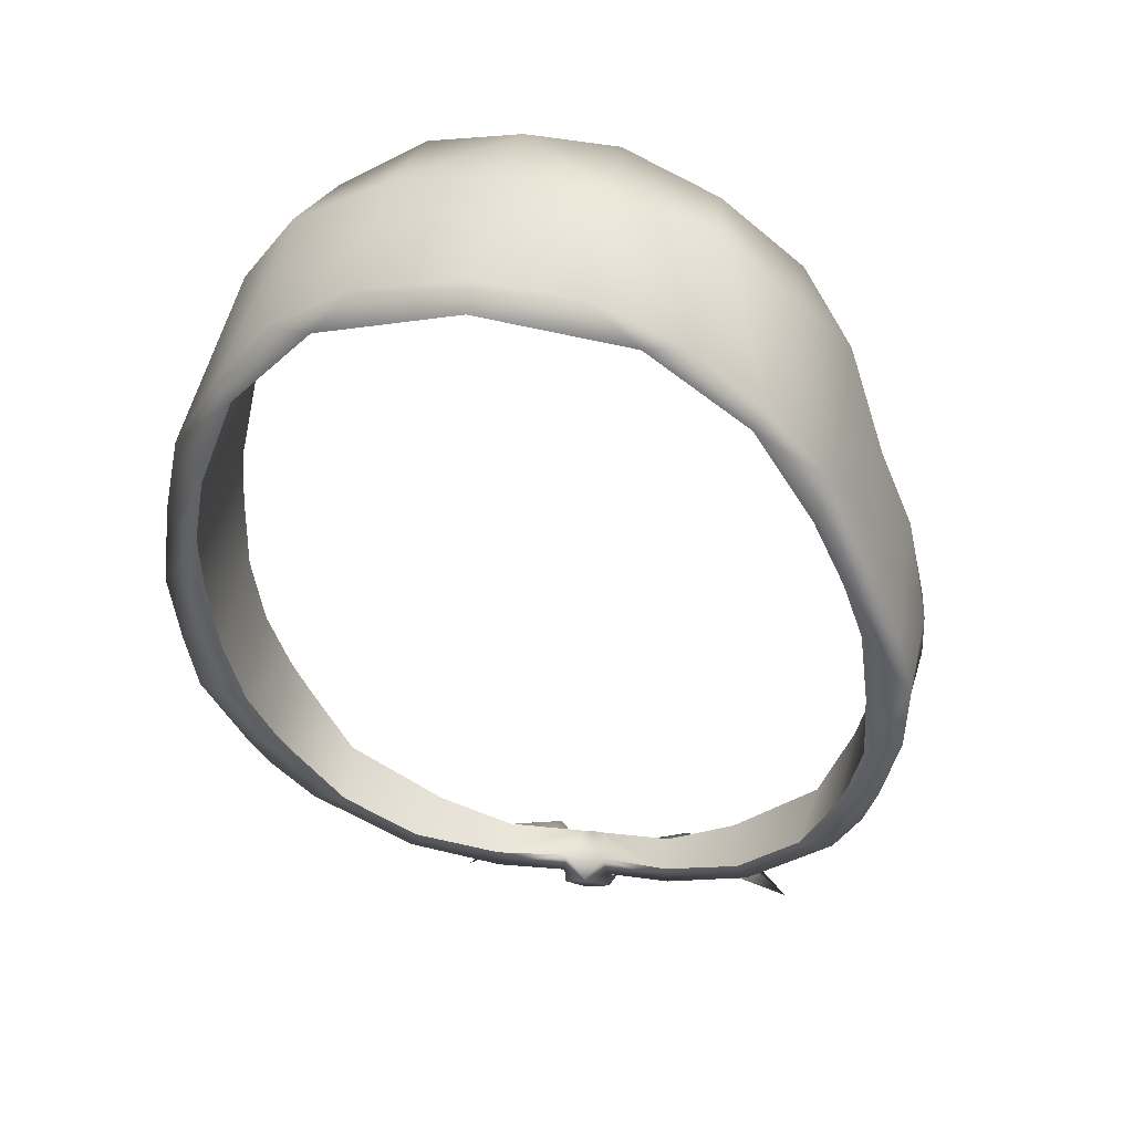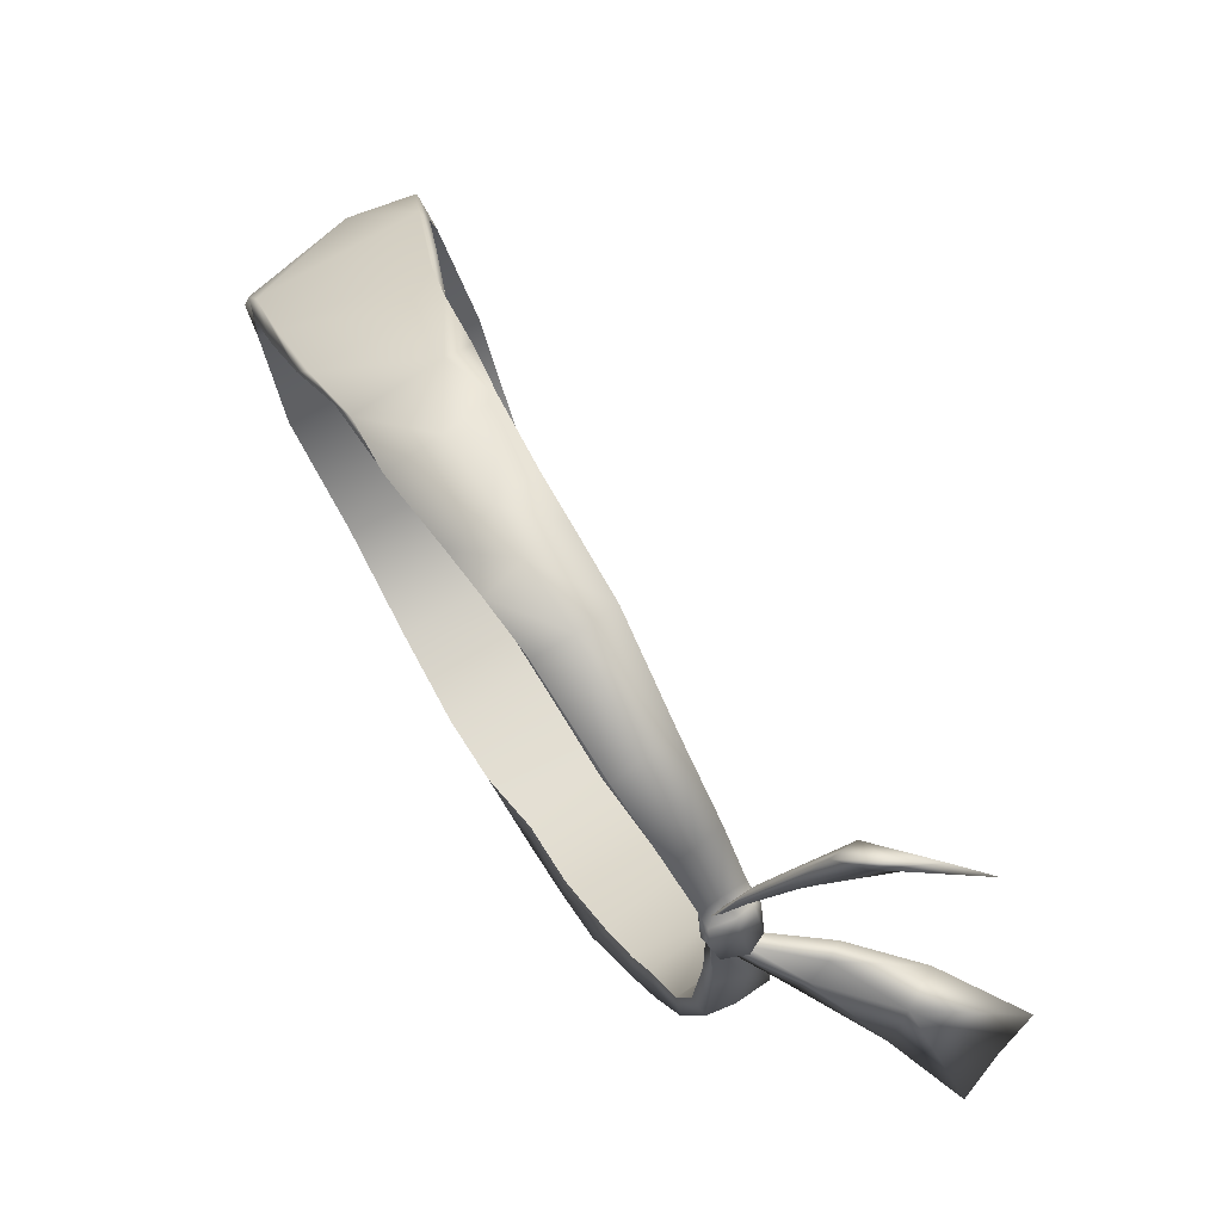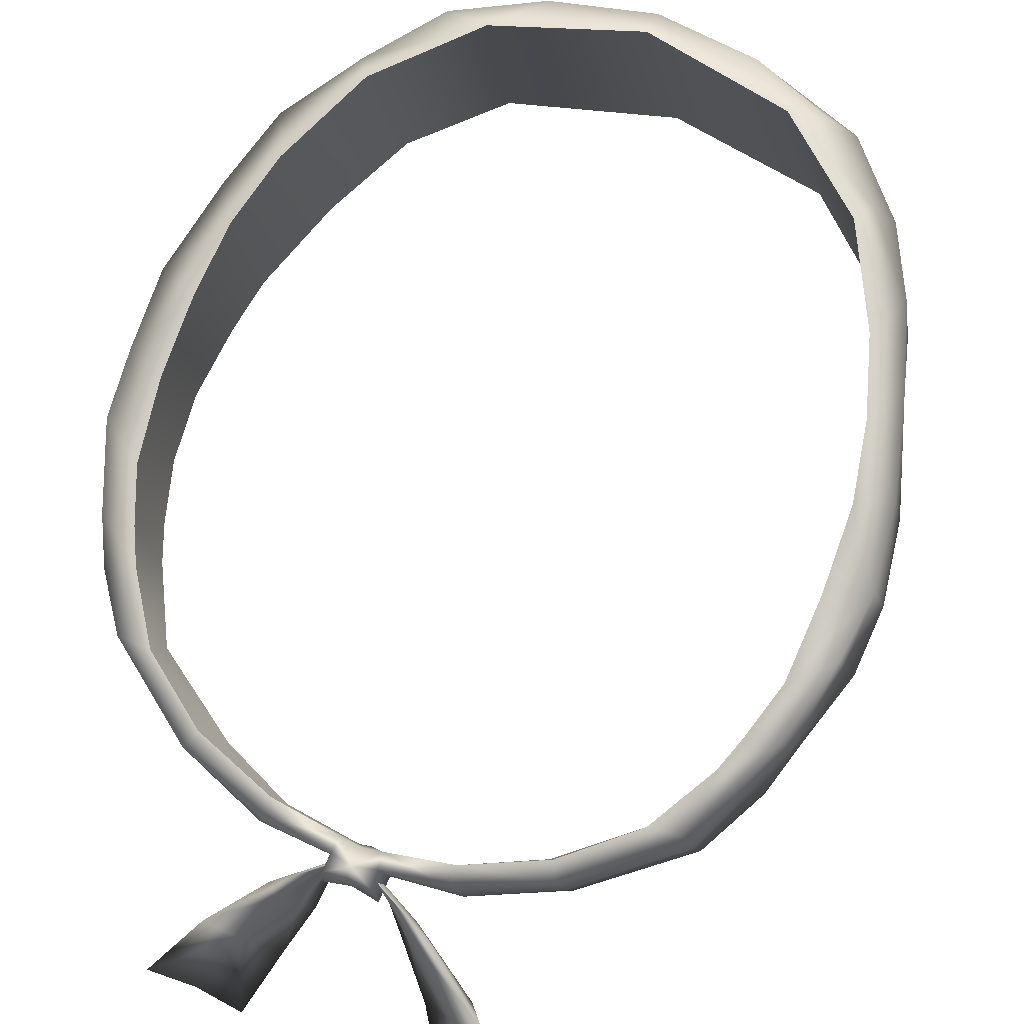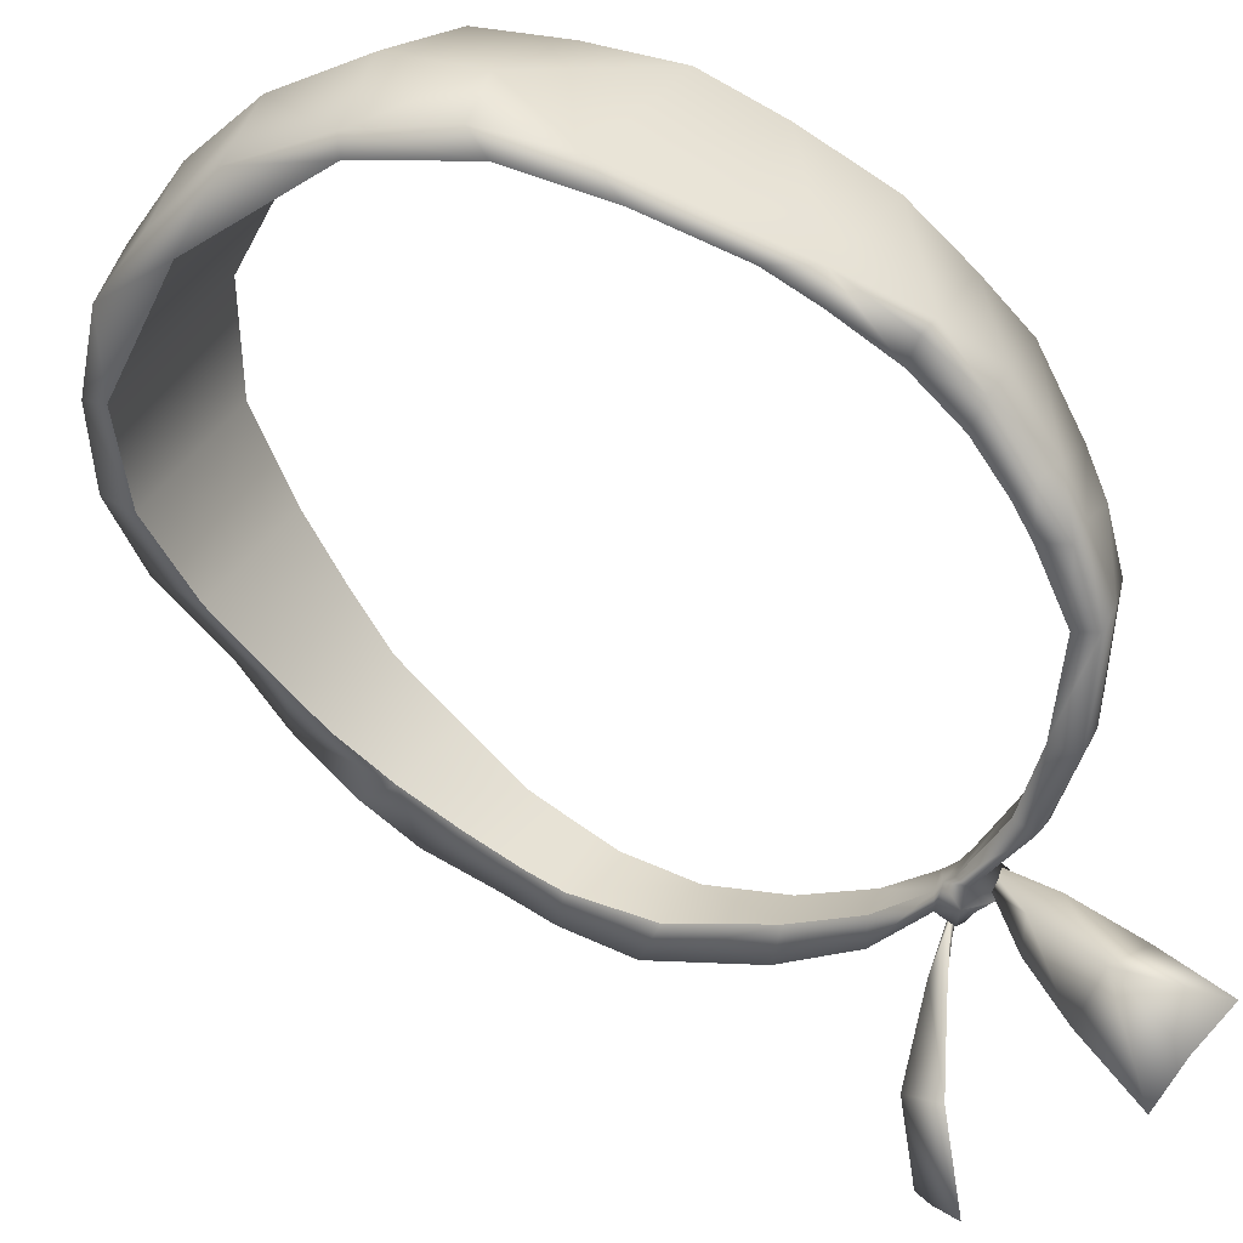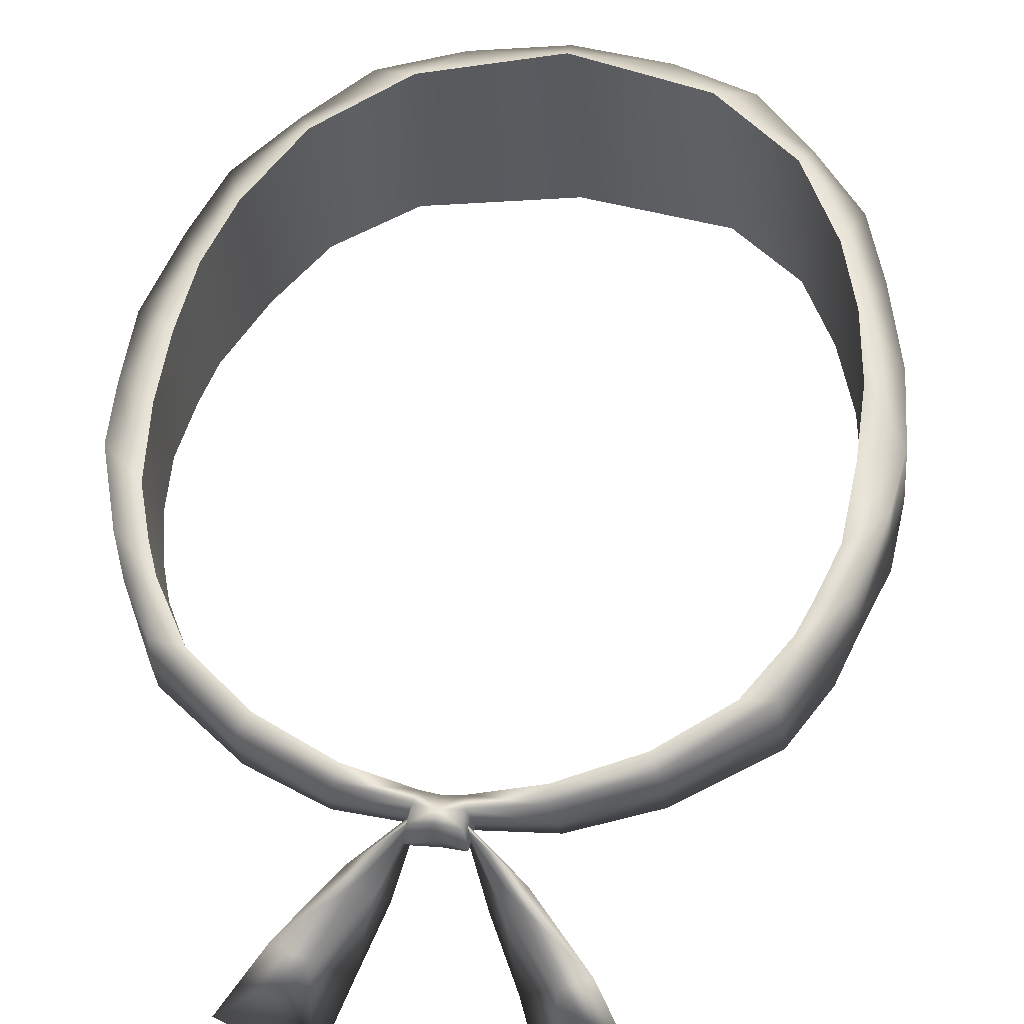
<metadata>
{"format":"obj","ext":"obj","renderer":"f3d","projection":"perspective","resolution":1024,"background":"white","views":[{"elev":16.1,"azim":-165.5,"up":"+Z"},{"elev":-39.6,"azim":-76.4,"up":"+Z"},{"elev":51.7,"azim":-157.1,"up":"+Y"},{"elev":-38.7,"azim":52.5,"up":"+Y"},{"elev":30.3,"azim":-170.1,"up":"+Y"}]}
</metadata>
<code>
g n_hat_bea_b_0_mesh
v -0.1884 91.76 -6.591
v -0.3104 92.24 -6.84
v 0 91.78 -6.572
v 0 92.23 -6.881
v 0.1884 91.76 -6.591
v 0 92.27 -7.226
v -0.3456 92.21 -7.11
v -0.3648 92.09 -7.366
v 0 92.16 -7.393
v -0.4529 91.87 -6.957
v 0 91.75 -7.234
v -0.4282 91.71 -7.303
v -0.3422 91.5 -7.059
v 0 91.52 -7.044
v 0 91.47 -6.827
v -0.3344 91.58 -6.697
v 0 91.78 -6.572
v -0.1884 91.76 -6.591
v -4.773 94.65 -3.752
v -4.862 95.33 -2.701
v -5.512 95.45 -2.509
v -5.37 95.02 -3.439
v -4.5 94.2 -4.455
v -5.372 94.28 -2.944
v -5.524 94.26 -1.767
v -5.43 93.56 -2.514
v -5.444 93.91 -1.537
v -4.923 93.94 -1.784
v -4.819 93.59 -2.766
v -4.593 93.2 -3.586
v -5.072 93.66 -3.981
v -5.076 93.11 -3.53
v -5.072 93.66 -3.981
v -4.967 94.29 -4.504
v -4.29 93.88 -4.882
v -4.828 92.75 -4.277
v -4.397 92.96 -4.086
v -5.076 93.11 -3.53
v -3.793 92.61 -5.182
v -4.736 93.36 -4.635
v -4.271 92.3 -5.185
v -2.423 92.23 -6.06
v -4.676 93.89 -5.087
v -4.245 92.85 -5.51
v -4.176 93.42 -5.751
v -3.667 93.38 -5.759
v -2.747 92.78 -6.691
v -2.624 92.94 -6.448
v -1.379 92.52 -6.794
v -2.839 91.88 -6.193
v -1.394 92.38 -7.061
v -0.3104 92.24 -6.84
v -0.3456 92.21 -7.11
v -2.85 92.38 -6.489
v -1.522 91.98 -6.912
v -0.4529 91.87 -6.957
v -1.541 91.64 -6.649
v -1.316 91.97 -6.508
v -0.3344 91.58 -6.697
v -0.1884 91.76 -6.591
v -4.862 95.33 -2.701
v -4.853 95.93 -1.591
v -5.512 95.45 -2.509
v -5.385 96.12 -1.463
v -5.524 94.26 -1.767
v -5.286 94.39 -0.3544
v -5.444 93.91 -1.537
v -4.923 93.94 -1.784
v -4.853 94.26 -0.6903
v -4.675 96.58 -0.677
v -4.717 94.54 0.1269
v -5.015 96.78 -0.1785
v -4.899 94.74 0.7281
v -4.297 94.86 1.614
v -4.47 95.09 2.285
v -3.668 95.21 2.987
v -4.624 97.3 0.9299
v -4.328 97.13 0.3207
v -3.601 97.74 1.653
v -3.791 97.79 1.927
v -2.231 98.25 2.745
v -3.867 96.39 3.126
v -3.826 95.37 3.416
v -2.718 95.61 4.343
v -2.476 95.49 4.125
v -2.941 96.91 4.031
v -2.86 98.25 2.808
v -1.364 95.76 5.005
v 2.273e-14 95.56 4.732
v 2.3e-14 95.76 5.139
v -1.487 97.09 4.61
v 2.332e-14 97.16 4.749
v -1.562 98.42 3.38
v 2.248e-14 98.57 3.158
v -1.084e-10 98.53 3.604
v -1.379 92.52 -6.794
v -0.3104 92.24 -6.84
v -0.1884 91.76 -6.591
v -1.316 91.97 -6.508
v -2.423 92.23 -6.06
v -2.624 92.94 -6.448
v -3.667 93.38 -5.759
v -3.793 92.61 -5.182
v -4.397 92.96 -4.086
v -4.29 93.88 -4.882
v -4.5 94.2 -4.455
v -4.593 93.2 -3.586
v -4.773 94.65 -3.752
v -4.819 93.59 -2.766
v -4.923 93.94 -1.784
v -4.862 95.33 -2.701
v -4.853 95.93 -1.591
v -4.853 94.26 -0.6903
v -4.717 94.54 0.1269
v -4.675 96.58 -0.677
v -4.297 94.86 1.614
v -4.328 97.13 0.3207
v -3.601 97.74 1.653
v -3.668 95.21 2.987
v -2.231 98.25 2.745
v -2.476 95.49 4.125
v 2.273e-14 95.56 4.732
v 2.248e-14 98.57 3.158
v 2.232 98.25 2.746
v 2.476 95.49 4.125
v 3.668 95.21 2.987
v 3.602 97.73 1.633
v 4.299 94.85 1.613
v 4.339 97.1 0.2964
v 4.685 96.55 -0.6883
v 4.727 94.52 0.1298
v 4.864 95.89 -1.598
v 4.851 94.26 -0.6905
v 4.922 93.94 -1.784
v 4.87 95.32 -2.701
v 4.773 94.65 -3.752
v 4.819 93.59 -2.766
v 4.593 93.2 -3.586
v 4.5 94.2 -4.455
v 4.397 92.96 -4.086
v 4.29 93.88 -4.882
v 3.667 93.38 -5.759
v 3.793 92.61 -5.182
v 2.423 92.23 -6.06
v 2.624 92.94 -6.448
v 1.379 92.52 -6.794
v 1.316 91.97 -6.508
v 0.1884 91.76 -6.591
v 0.3104 92.24 -6.84
v 0 92.23 -6.881
v 0.3104 92.24 -6.84
v 0.1884 91.76 -6.591
v 0 92.27 -7.226
v 0.3456 92.21 -7.11
v 0.3648 92.09 -7.366
v 0 92.16 -7.393
v 0.4529 91.87 -6.957
v 0 91.75 -7.234
v 0.4282 91.71 -7.303
v 0.3422 91.5 -7.059
v 0 91.52 -7.044
v 0 91.47 -6.827
v 0.3344 91.58 -6.697
v 0 91.78 -6.572
v 0.1884 91.76 -6.591
v 4.773 94.65 -3.752
v 5.408 95.51 -2.553
v 4.87 95.32 -2.701
v 5.369 95.02 -3.439
v 4.5 94.2 -4.455
v 5.37 94.28 -2.944
v 5.524 94.26 -1.767
v 5.43 93.56 -2.514
v 5.445 93.91 -1.537
v 4.922 93.94 -1.784
v 4.819 93.59 -2.766
v 4.593 93.2 -3.586
v 4.967 94.29 -4.504
v 4.29 93.88 -4.882
v 5.072 93.66 -3.981
v 5.076 93.11 -3.53
v 4.828 92.75 -4.277
v 4.397 92.96 -4.086
v 5.076 93.11 -3.53
v 3.793 92.61 -5.182
v 4.736 93.36 -4.635
v 4.271 92.3 -5.185
v 2.423 92.23 -6.06
v 4.676 93.89 -5.087
v 4.245 92.85 -5.51
v 4.176 93.42 -5.751
v 3.667 93.38 -5.759
v 2.747 92.78 -6.691
v 2.624 92.94 -6.448
v 1.379 92.52 -6.794
v 2.839 91.88 -6.193
v 1.394 92.38 -7.061
v 0.3104 92.24 -6.84
v 0.3456 92.21 -7.11
v 2.85 92.38 -6.489
v 1.522 91.98 -6.912
v 0.4529 91.87 -6.957
v 1.541 91.64 -6.649
v 1.316 91.97 -6.508
v 0.3344 91.58 -6.697
v 0.1884 91.76 -6.591
v 4.87 95.32 -2.701
v 5.408 95.51 -2.553
v 4.864 95.89 -1.598
v 5.397 96.09 -1.47
v 5.524 94.26 -1.767
v 5.296 94.37 -0.3484
v 5.445 93.91 -1.537
v 4.922 93.94 -1.784
v 4.851 94.26 -0.6905
v 4.685 96.55 -0.6883
v 4.727 94.52 0.1298
v 5.023 96.76 -0.1899
v 4.905 94.72 0.7304
v 4.299 94.85 1.613
v 4.47 95.09 2.284
v 3.668 95.21 2.987
v 4.633 97.28 0.9066
v 4.339 97.1 0.2964
v 3.602 97.73 1.633
v 3.792 97.78 1.906
v 2.232 98.25 2.746
v 3.866 96.39 3.12
v 3.825 95.37 3.415
v 2.713 95.61 4.338
v 2.476 95.49 4.125
v 2.941 96.91 4.03
v 2.86 98.25 2.808
v 1.363 95.76 5.005
v 2.273e-14 95.56 4.732
v 2.3e-14 95.76 5.139
v 1.487 97.09 4.61
v 2.332e-14 97.16 4.749
v 1.562 98.42 3.38
v 2.248e-14 98.57 3.158
v -1.084e-10 98.53 3.604
v -1.208 91.3 -7.381
v -0.3734 92.06 -7.194
v -0.3689 91.91 -7.077
v -0.8837 91.04 -7.047
v -0.3671 91.62 -7.013
v -0.6597 90.58 -7.122
v -1.103 89.48 -7.394
v -1.813 89.94 -7.341
v -2.138 90.26 -7.787
v -1.592 88.3 -7.999
v -2.805 89.39 -8.398
v -2.218 88.84 -8.127
v -1.208 91.3 -7.381
v -0.3831 91.95 -7.192
v -0.3734 92.06 -7.194
v -1.065 91.07 -7.43
v -0.4286 91.8 -7.156
v -2.138 90.26 -7.787
v -0.8692 90.77 -7.277
v -0.3671 91.62 -7.013
v -0.6597 90.58 -7.122
v -1.103 89.48 -7.394
v -1.655 89.88 -7.675
v -2.805 89.39 -8.398
v -1.592 88.3 -7.999
v -2.218 88.84 -8.127
v 0.3689 91.91 -7.077
v 0.3734 92.06 -7.194
v 1.208 91.3 -7.381
v 0.8837 91.04 -7.047
v 0.3671 91.62 -7.013
v 0.6597 90.58 -7.122
v 1.103 89.48 -7.394
v 1.813 89.94 -7.341
v 2.138 90.26 -7.787
v 1.592 88.3 -7.999
v 2.805 89.39 -8.398
v 2.218 88.84 -8.127
v 1.208 91.3 -7.381
v 0.3734 92.06 -7.194
v 0.3831 91.95 -7.192
v 1.065 91.07 -7.43
v 0.4286 91.8 -7.156
v 2.138 90.26 -7.787
v 0.8692 90.77 -7.277
v 0.3671 91.62 -7.013
v 0.6597 90.58 -7.122
v 1.103 89.48 -7.394
v 1.655 89.88 -7.675
v 2.805 89.39 -8.398
v 1.592 88.3 -7.999
v 2.218 88.84 -8.127
g n_hat_bea_b_0_mesh_0
f 3 2 1
f 3 4 2
f 4 3 5
f 2 4 6
f 6 7 2
f 8 7 6
f 6 9 8
f 7 8 10
f 8 9 11
f 8 12 10
f 12 8 11
f 12 13 10
f 12 11 13
f 14 13 11
f 13 14 15
f 16 10 13
f 15 16 13
f 17 16 15
f 17 18 16
f 21 20 19
f 19 22 21
f 19 23 22
f 21 22 24
f 24 25 21
f 25 24 26
f 25 26 27
f 27 26 28
f 29 28 26
f 29 26 30
f 26 24 31
f 32 26 31
f 26 32 30
f 33 24 22
f 23 34 22
f 34 33 22
f 35 34 23
f 36 32 33
f 32 36 37
f 38 37 30
f 37 36 39
f 40 33 34
f 33 40 36
f 36 41 39
f 36 40 41
f 42 39 41
f 35 43 34
f 43 40 34
f 40 44 41
f 44 40 43
f 35 45 43
f 43 45 44
f 35 46 45
f 45 46 47
f 44 45 47
f 48 47 46
f 47 48 49
f 42 41 50
f 41 44 50
f 49 51 47
f 52 51 49
f 52 53 51
f 47 54 44
f 54 47 51
f 54 50 44
f 55 51 53
f 54 51 55
f 50 54 55
f 56 55 53
f 42 50 57
f 55 57 50
f 55 56 57
f 42 57 58
f 56 59 57
f 58 57 60
f 60 57 59
f 63 62 61
f 62 63 64
f 64 63 65
f 64 65 66
f 66 65 67
f 67 68 66
f 69 66 68
f 70 62 64
f 69 71 66
f 64 72 70
f 66 72 64
f 71 73 66
f 66 73 72
f 71 74 73
f 75 73 74
f 73 75 72
f 75 74 76
f 70 72 77
f 75 77 72
f 78 70 77
f 79 78 77
f 79 77 80
f 79 80 81
f 82 77 75
f 82 80 77
f 76 83 75
f 75 83 82
f 84 83 76
f 84 82 83
f 85 84 76
f 80 82 86
f 84 86 82
f 87 81 80
f 80 86 87
f 85 88 84
f 85 89 88
f 90 88 89
f 91 86 84
f 91 84 88
f 91 88 90
f 87 86 91
f 90 92 91
f 81 87 93
f 91 93 87
f 93 91 92
f 81 93 94
f 92 95 93
f 95 94 93
f 98 97 96
f 98 96 99
f 99 96 100
f 96 101 100
f 101 102 100
f 102 103 100
f 102 104 103
f 105 104 102
f 104 105 106
f 107 104 106
f 107 106 108
f 109 107 108
f 109 108 110
f 108 111 110
f 111 112 110
f 113 110 112
f 114 113 112
f 115 114 112
f 116 114 115
f 117 116 115
f 117 118 116
f 118 119 116
f 118 120 119
f 120 121 119
f 121 120 122
f 120 123 122
f 123 124 122
f 124 125 122
f 125 124 126
f 124 127 126
f 126 127 128
f 127 129 128
f 128 129 130
f 131 128 130
f 131 130 132
f 133 131 132
f 134 133 132
f 132 135 134
f 135 136 134
f 136 137 134
f 138 137 136
f 139 138 136
f 140 138 139
f 141 140 139
f 140 141 142
f 140 142 143
f 143 142 144
f 142 145 144
f 145 146 144
f 146 147 144
f 146 148 147
f 149 148 146
f 152 151 150
f 150 151 153
f 154 153 151
f 153 154 155
f 155 156 153
f 155 154 157
f 156 155 158
f 159 155 157
f 158 155 159
f 160 159 157
f 159 160 158
f 160 161 158
f 162 161 160
f 160 157 163
f 163 162 160
f 163 164 162
f 163 165 164
f 168 167 166
f 169 166 167
f 170 166 169
f 169 167 171
f 172 171 167
f 171 172 173
f 173 172 174
f 173 174 175
f 175 176 173
f 173 176 177
f 178 170 169
f 178 179 170
f 171 180 169
f 171 173 180
f 180 178 169
f 181 173 177
f 173 181 180
f 181 182 180
f 182 181 183
f 183 184 177
f 182 183 185
f 180 186 178
f 186 180 182
f 187 182 185
f 186 182 187
f 185 188 187
f 189 179 178
f 186 189 178
f 190 186 187
f 186 190 189
f 191 179 189
f 191 189 190
f 192 179 191
f 192 191 193
f 191 190 193
f 193 194 192
f 194 193 195
f 187 188 196
f 190 187 196
f 197 195 193
f 197 198 195
f 199 198 197
f 200 193 190
f 193 200 197
f 196 200 190
f 197 201 199
f 197 200 201
f 200 196 201
f 201 202 199
f 196 188 203
f 203 201 196
f 202 201 203
f 203 188 204
f 205 202 203
f 203 204 206
f 203 206 205
f 209 208 207
f 208 209 210
f 208 210 211
f 211 210 212
f 211 212 213
f 214 213 212
f 212 215 214
f 209 216 210
f 217 215 212
f 218 210 216
f 218 212 210
f 219 217 212
f 219 212 218
f 220 217 219
f 219 221 220
f 221 219 218
f 220 221 222
f 218 216 223
f 223 221 218
f 216 224 223
f 224 225 223
f 223 225 226
f 226 225 227
f 223 228 221
f 226 228 223
f 229 222 221
f 229 221 228
f 229 230 222
f 228 230 229
f 230 231 222
f 228 226 232
f 232 230 228
f 227 233 226
f 232 226 233
f 234 231 230
f 235 231 234
f 234 236 235
f 232 237 230
f 230 237 234
f 234 237 236
f 232 233 237
f 238 236 237
f 233 227 239
f 239 237 233
f 237 239 238
f 239 227 240
f 241 238 239
f 240 241 239
f 244 243 242
f 242 245 244
f 246 244 245
f 245 247 246
f 248 247 245
f 249 245 242
f 245 249 248
f 242 250 249
f 248 249 251
f 249 250 252
f 253 251 249
f 252 253 249
f 256 255 254
f 257 254 255
f 255 258 257
f 257 259 254
f 257 258 260
f 261 260 258
f 261 262 260
f 260 262 263
f 257 264 259
f 257 260 264
f 263 264 260
f 259 264 265
f 264 263 266
f 264 267 265
f 264 266 267
f 270 269 268
f 268 271 270
f 271 268 272
f 272 273 271
f 273 274 271
f 271 275 270
f 275 271 274
f 276 270 275
f 275 274 277
f 276 275 278
f 277 279 275
f 279 278 275
f 282 281 280
f 280 283 282
f 284 282 283
f 285 283 280
f 284 283 286
f 286 287 284
f 288 287 286
f 288 286 289
f 290 283 285
f 286 283 290
f 290 289 286
f 290 285 291
f 289 290 292
f 293 290 291
f 292 290 293

</code>
